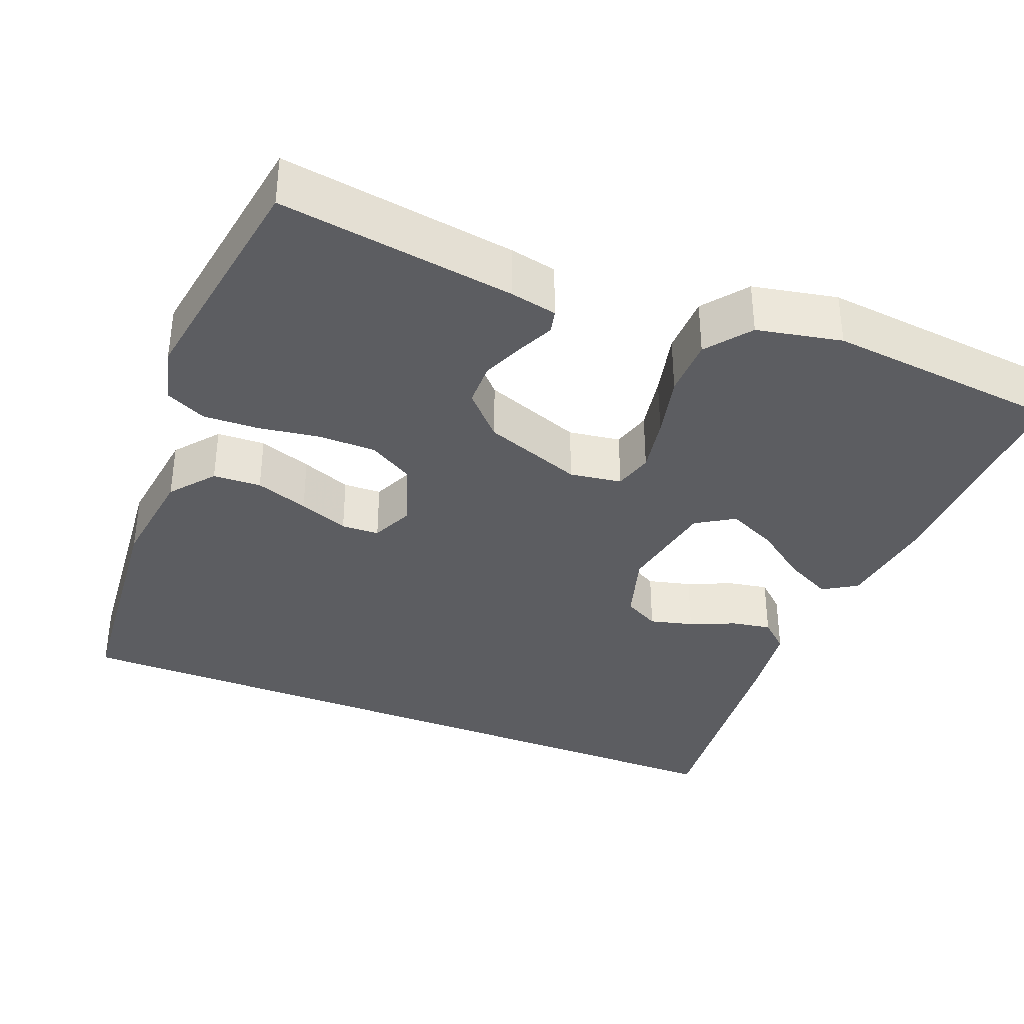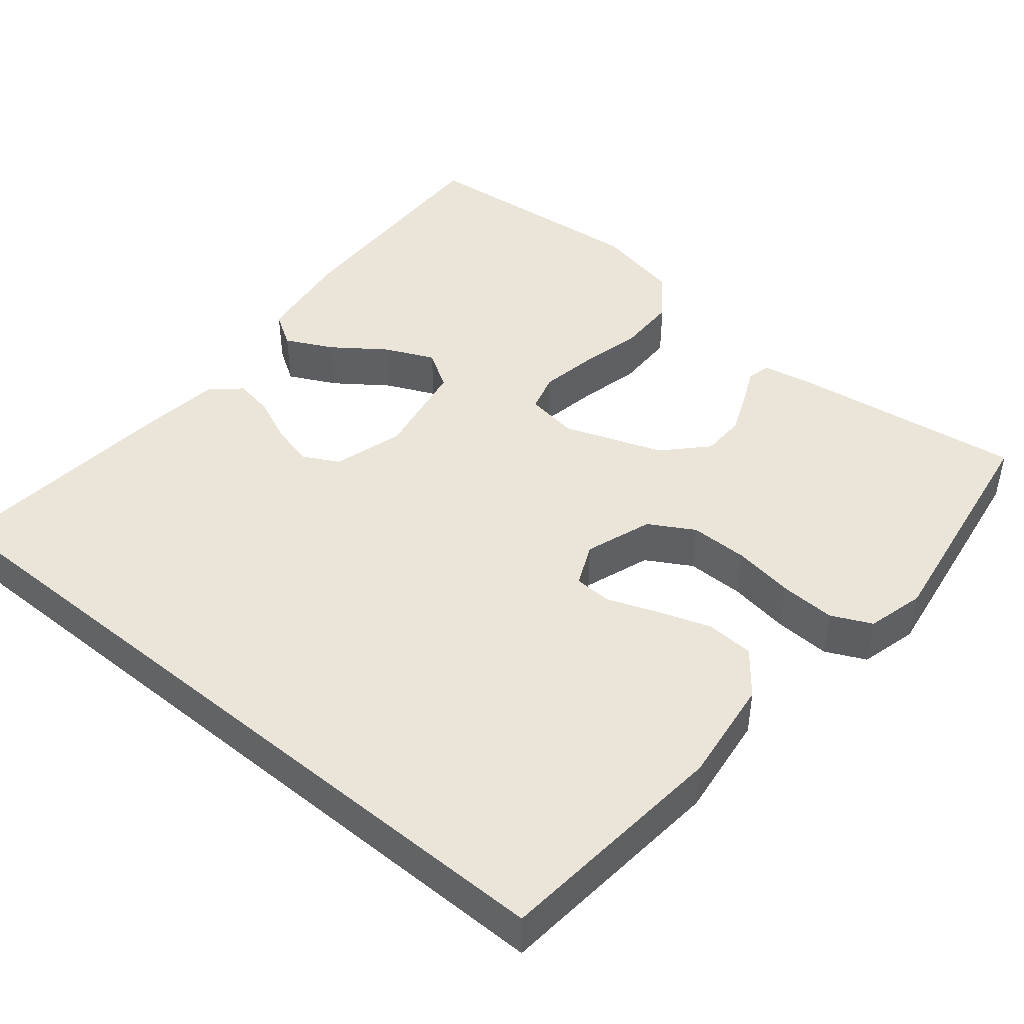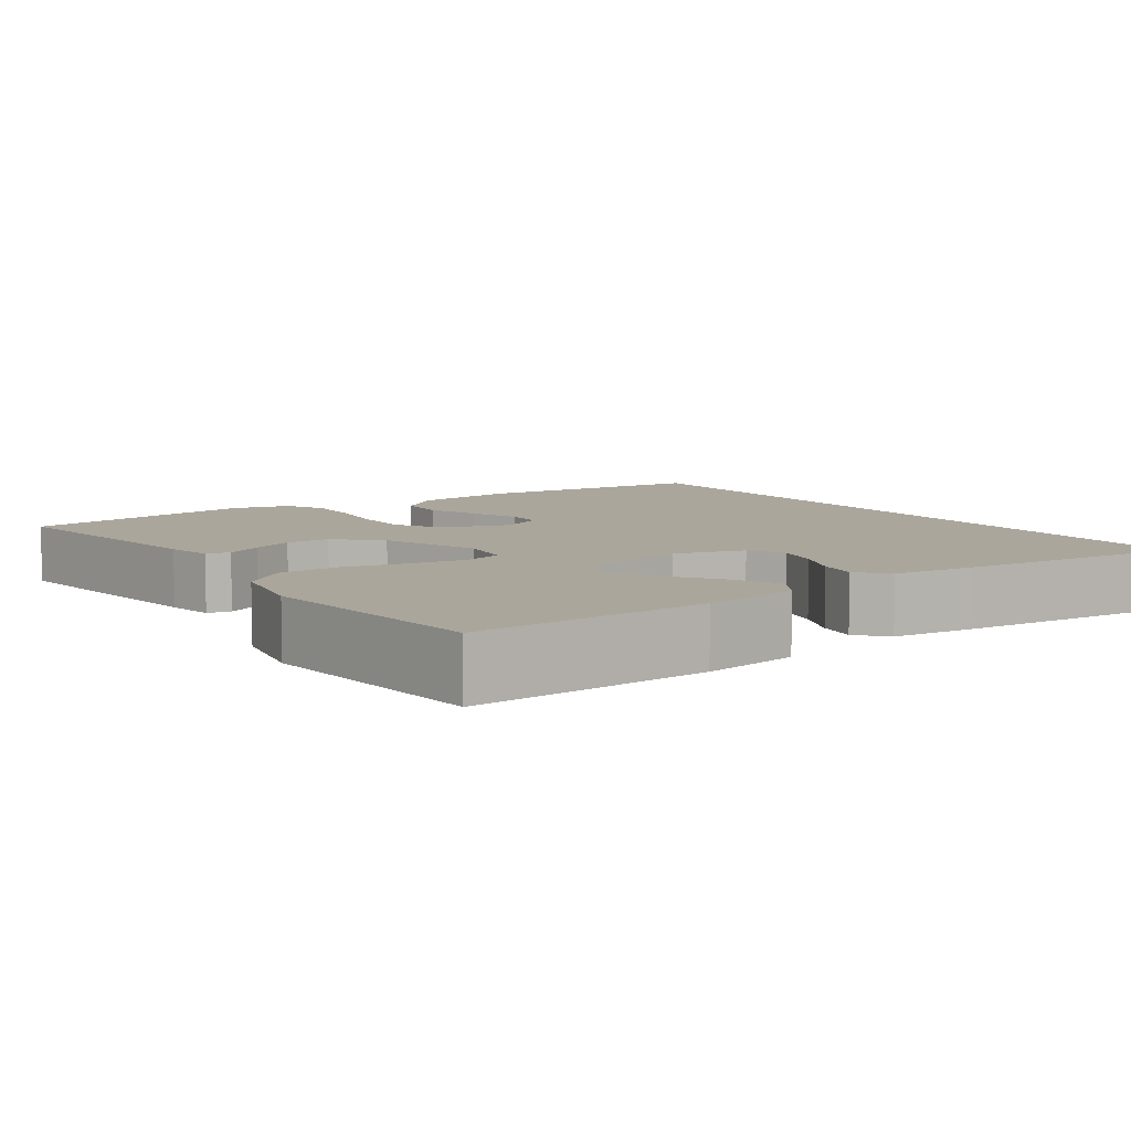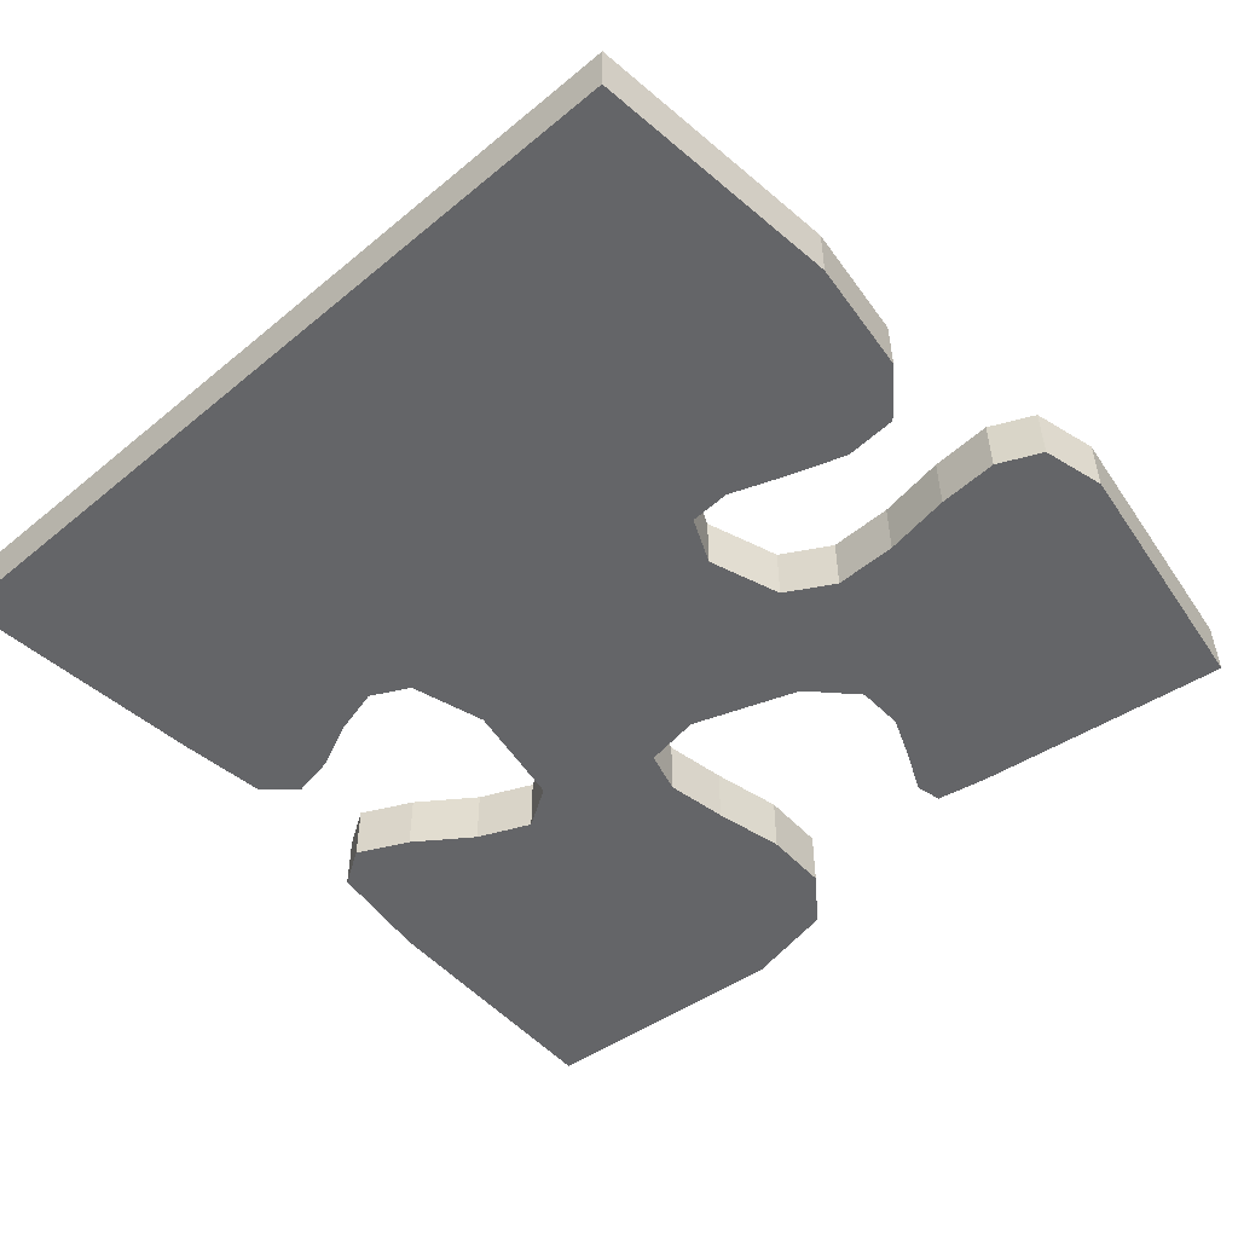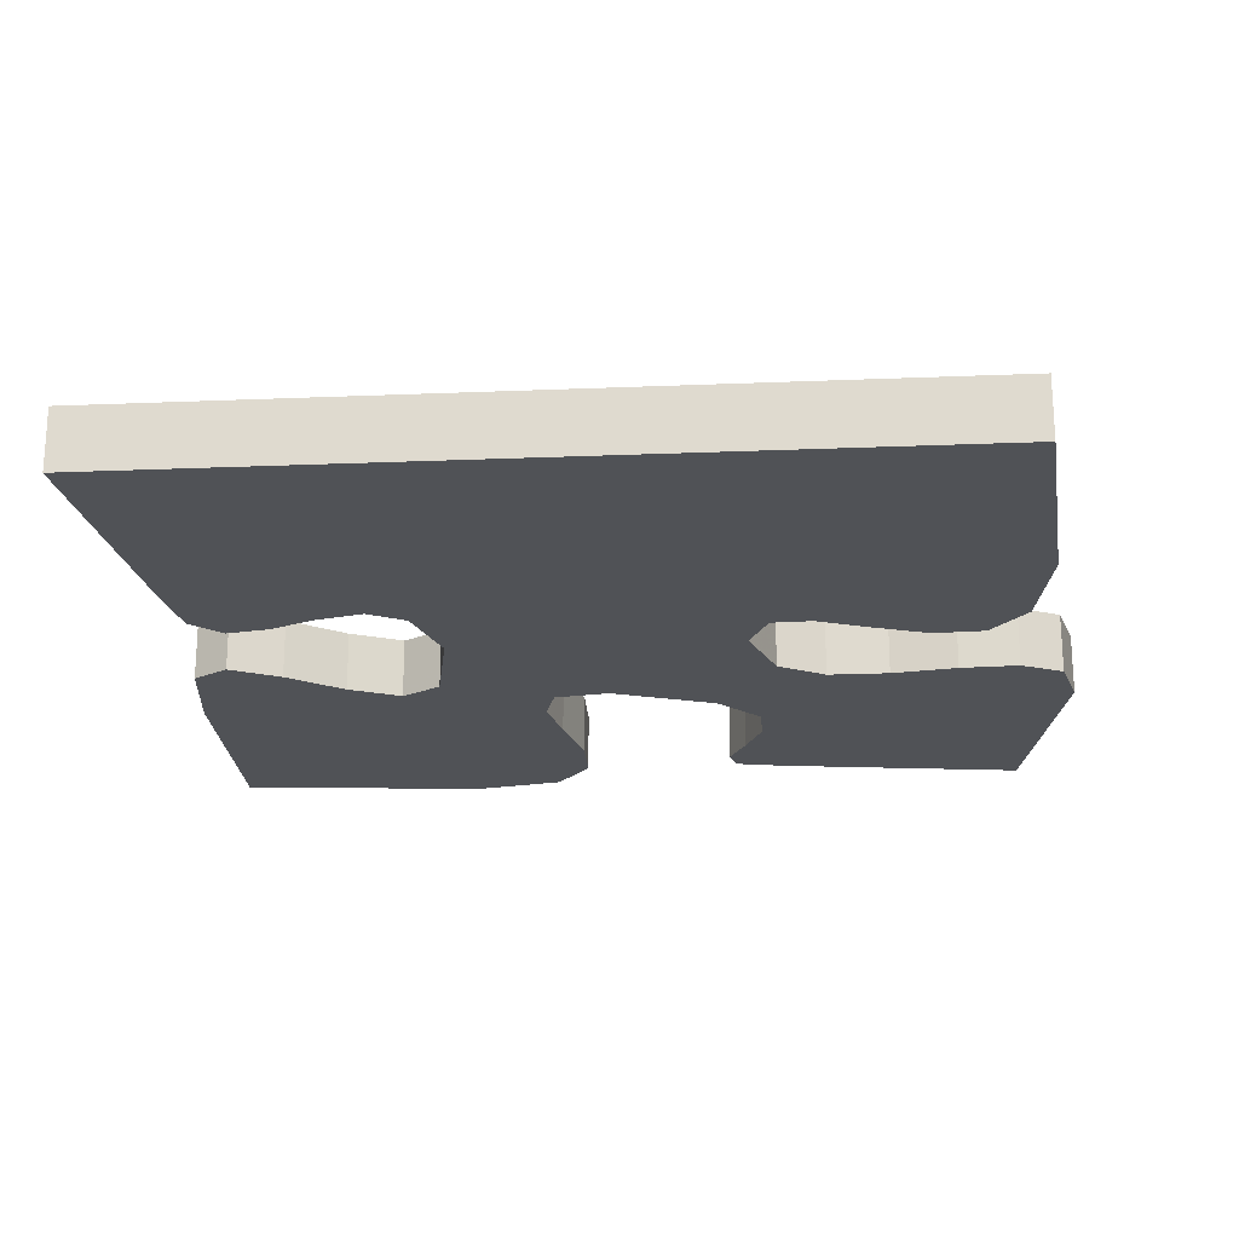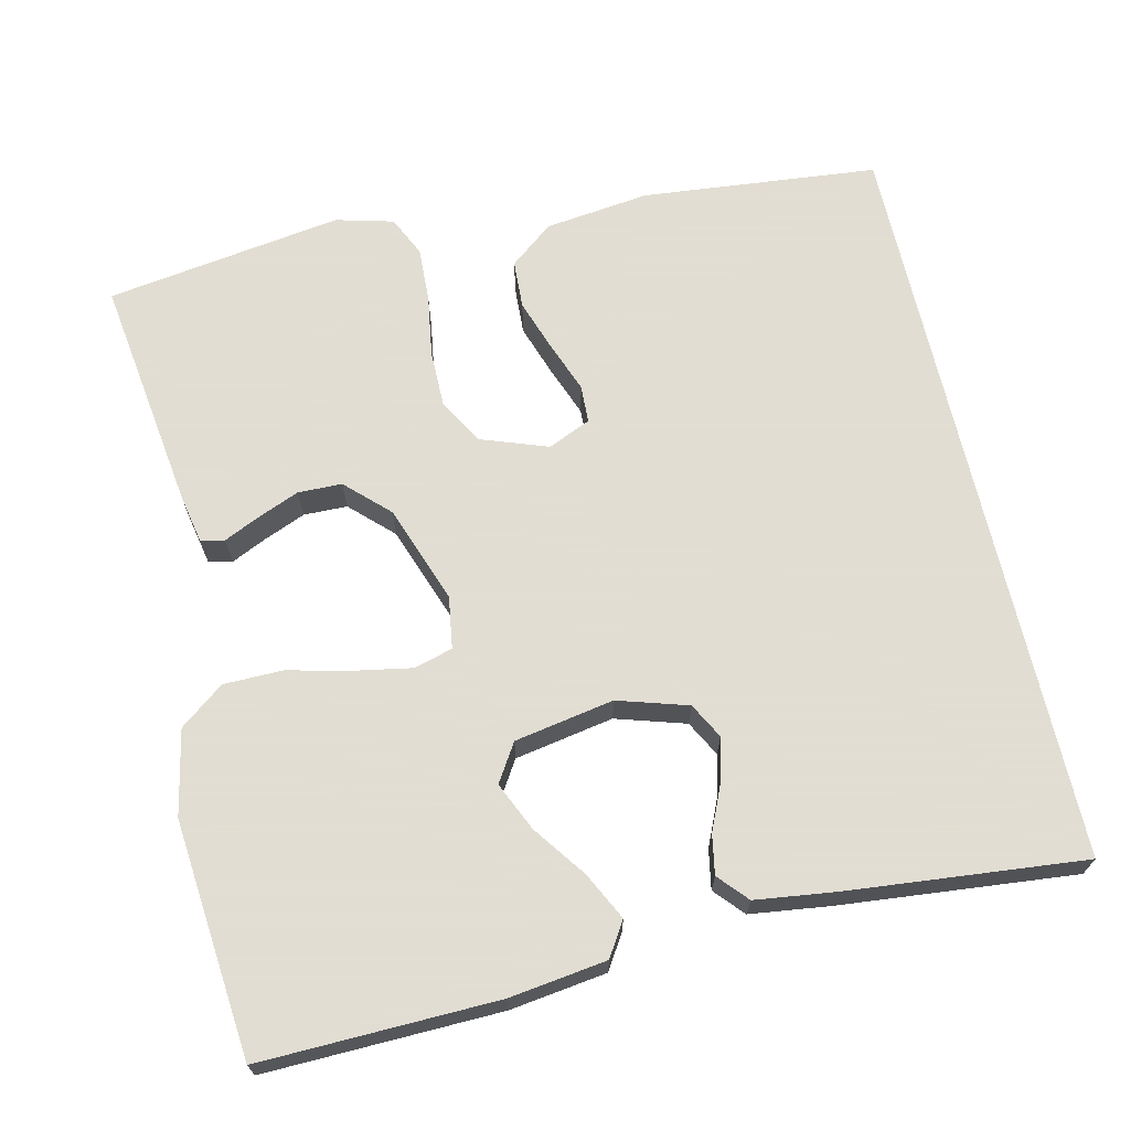
<metadata>
{"format":"obj","ext":"obj","renderer":"f3d","projection":"perspective","resolution":1024,"background":"white","views":[{"elev":-36.3,"azim":68.2,"up":"+Y"},{"elev":45.3,"azim":-50.4,"up":"+Y"},{"elev":7.9,"azim":144.8,"up":"+Y"},{"elev":-51.5,"azim":-48.1,"up":"+Y"},{"elev":-21.1,"azim":-85.8,"up":"+Y"},{"elev":68.1,"azim":167.1,"up":"+Y"}]}
</metadata>
<code>
v 0.5 0.07 -0.5
v 0.2 0.07 -0.492
v 0.077 0.07 -0.475
v 0.05 0.07 -0.432
v 0.08 0.07 -0.372
v 0.128 0.07 -0.306
v 0.156 0.07 -0.244
v 0.126 0.07 -0.196
v 0 0.07 -0.173
v -0.089 0.07 -0.2
v -0.113 0.07 -0.245
v -0.099 0.07 -0.3
v -0.074 0.07 -0.357
v -0.065 0.07 -0.407
v -0.098 0.07 -0.444
v -0.2 0.07 -0.457
v -0.5 0.07 -0.486
v -0.5 0.07 0.463
v -0.2 0.07 0.492
v -0.067 0.07 0.475
v -0.012 0.07 0.431
v -0.009 0.07 0.37
v -0.032 0.07 0.303
v -0.056 0.07 0.24
v -0.054 0.07 0.192
v 0 0.07 0.168
v 0.085 0.07 0.198
v 0.118 0.07 0.255
v 0.118 0.07 0.328
v 0.106 0.07 0.406
v 0.103 0.07 0.476
v 0.127 0.07 0.527
v 0.2 0.07 0.546
v 0.5 0.07 0.5
v 0.458 0.07 0.2
v 0.446 0.07 0.141
v 0.416 0.07 0.134
v 0.371 0.07 0.155
v 0.318 0.07 0.177
v 0.262 0.07 0.176
v 0.209 0.07 0.125
v 0.164 0.07 0
v 0.174 0.07 -0.066
v 0.223 0.07 -0.08
v 0.295 0.07 -0.067
v 0.376 0.07 -0.048
v 0.451 0.07 -0.049
v 0.507 0.07 -0.092
v 0.529 0.07 -0.2
v 0.5 0 -0.5
v 0.2 0 -0.492
v 0.077 0 -0.475
v 0.05 0 -0.432
v 0.08 0 -0.372
v 0.128 0 -0.306
v 0.156 0 -0.244
v 0.126 0 -0.196
v 0 0 -0.173
v -0.089 0 -0.2
v -0.113 0 -0.245
v -0.099 0 -0.3
v -0.074 0 -0.357
v -0.065 0 -0.407
v -0.098 0 -0.444
v -0.2 0 -0.457
v -0.5 0 -0.486
v -0.5 0 0.463
v -0.2 0 0.492
v -0.067 0 0.475
v -0.012 0 0.431
v -0.009 0 0.37
v -0.032 0 0.303
v -0.056 0 0.24
v -0.054 0 0.192
v 0 0 0.168
v 0.085 0 0.198
v 0.118 0 0.255
v 0.118 0 0.328
v 0.106 0 0.406
v 0.103 0 0.476
v 0.127 0 0.527
v 0.2 0 0.546
v 0.5 0 0.5
v 0.458 0 0.2
v 0.446 0 0.141
v 0.416 0 0.134
v 0.371 0 0.155
v 0.318 0 0.177
v 0.262 0 0.176
v 0.209 0 0.125
v 0.164 0 0
v 0.174 0 -0.066
v 0.223 0 -0.08
v 0.295 0 -0.067
v 0.376 0 -0.048
v 0.451 0 -0.049
v 0.507 0 -0.092
v 0.529 0 -0.2
f 2 3 4
f 1 2 4
f 49 1 4
f 48 49 4
f 47 48 4
f 46 47 4
f 45 46 4
f 36 37 38
f 35 36 38
f 34 35 38
f 33 34 38
f 32 33 38
f 31 32 38
f 30 31 38
f 29 30 38
f 29 38 39
f 28 29 39 40
f 22 23 24
f 21 22 24
f 20 21 24
f 19 20 24
f 18 19 24
f 17 18 24
f 17 24 25
f 15 16 17
f 14 15 17
f 13 14 17
f 12 13 17
f 11 12 17
f 17 25 26
f 11 17 26
f 10 11 26
f 4 5 6
f 45 4 6
f 45 6 7
f 44 45 7 8
f 43 44 8 9
f 10 26 27
f 9 10 27
f 43 9 27
f 42 43 27
f 41 42 27 28
f 28 40 41
f 53 52 51
f 53 51 50
f 53 50 98
f 53 98 97
f 53 97 96
f 53 96 95
f 53 95 94
f 87 86 85
f 87 85 84
f 87 84 83
f 87 83 82
f 87 82 81
f 87 81 80
f 87 80 79
f 87 79 78
f 88 87 78
f 89 88 78 77
f 73 72 71
f 73 71 70
f 73 70 69
f 73 69 68
f 73 68 67
f 73 67 66
f 74 73 66
f 66 65 64
f 66 64 63
f 66 63 62
f 66 62 61
f 66 61 60
f 75 74 66
f 75 66 60
f 75 60 59
f 55 54 53
f 55 53 94
f 56 55 94
f 57 56 94 93
f 58 57 93 92
f 76 75 59
f 76 59 58
f 76 58 92
f 76 92 91
f 77 76 91 90
f 90 89 77
f 1 50 51 2
f 2 51 52 3
f 3 52 53 4
f 4 53 54 5
f 5 54 55 6
f 6 55 56 7
f 7 56 57 8
f 8 57 58 9
f 9 58 59 10
f 10 59 60 11
f 11 60 61 12
f 12 61 62 13
f 13 62 63 14
f 14 63 64 15
f 15 64 65 16
f 16 65 66 17
f 17 66 67 18
f 18 67 68 19
f 19 68 69 20
f 20 69 70 21
f 21 70 71 22
f 22 71 72 23
f 23 72 73 24
f 24 73 74 25
f 25 74 75 26
f 26 75 76 27
f 27 76 77 28
f 28 77 78 29
f 29 78 79 30
f 30 79 80 31
f 31 80 81 32
f 32 81 82 33
f 33 82 83 34
f 34 83 84 35
f 35 84 85 36
f 36 85 86 37
f 37 86 87 38
f 38 87 88 39
f 39 88 89 40
f 40 89 90 41
f 41 90 91 42
f 42 91 92 43
f 43 92 93 44
f 44 93 94 45
f 45 94 95 46
f 46 95 96 47
f 47 96 97 48
f 48 97 98 49
f 49 98 50 1

</code>
